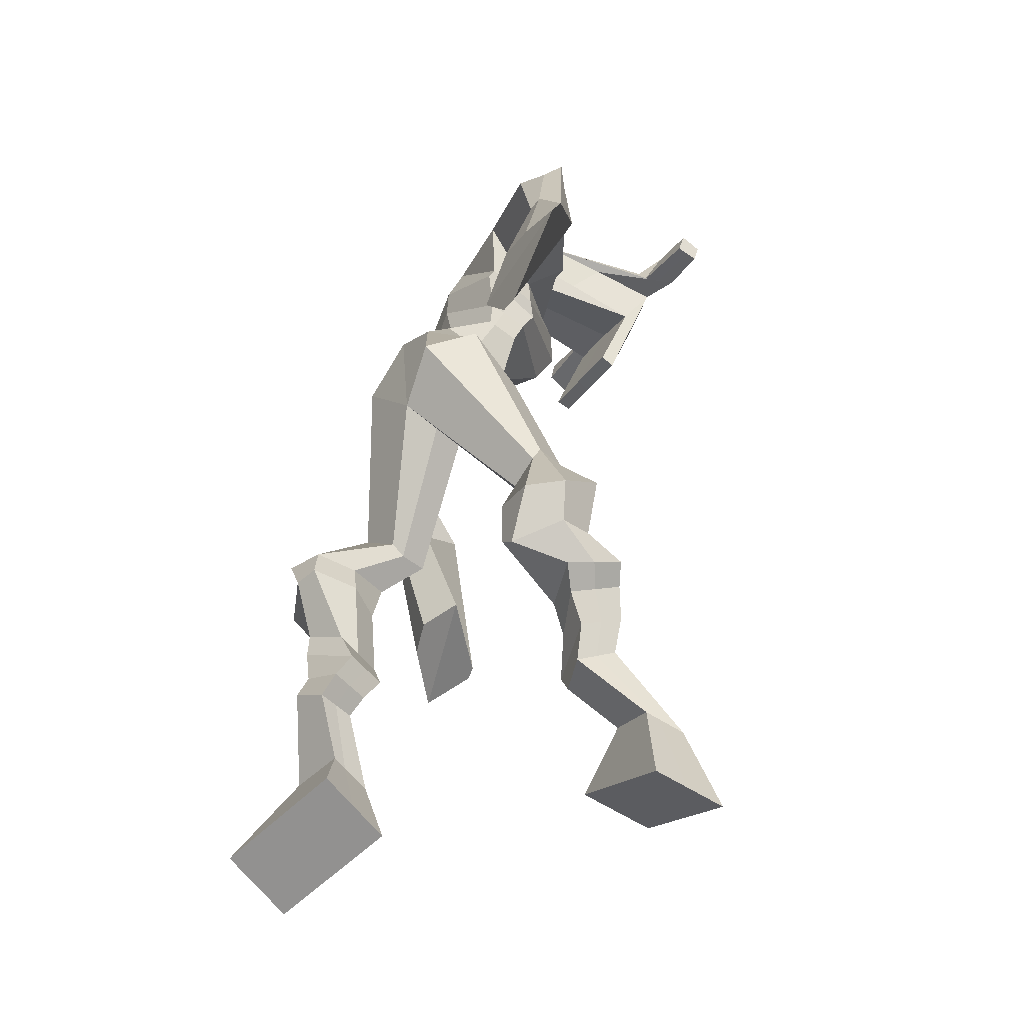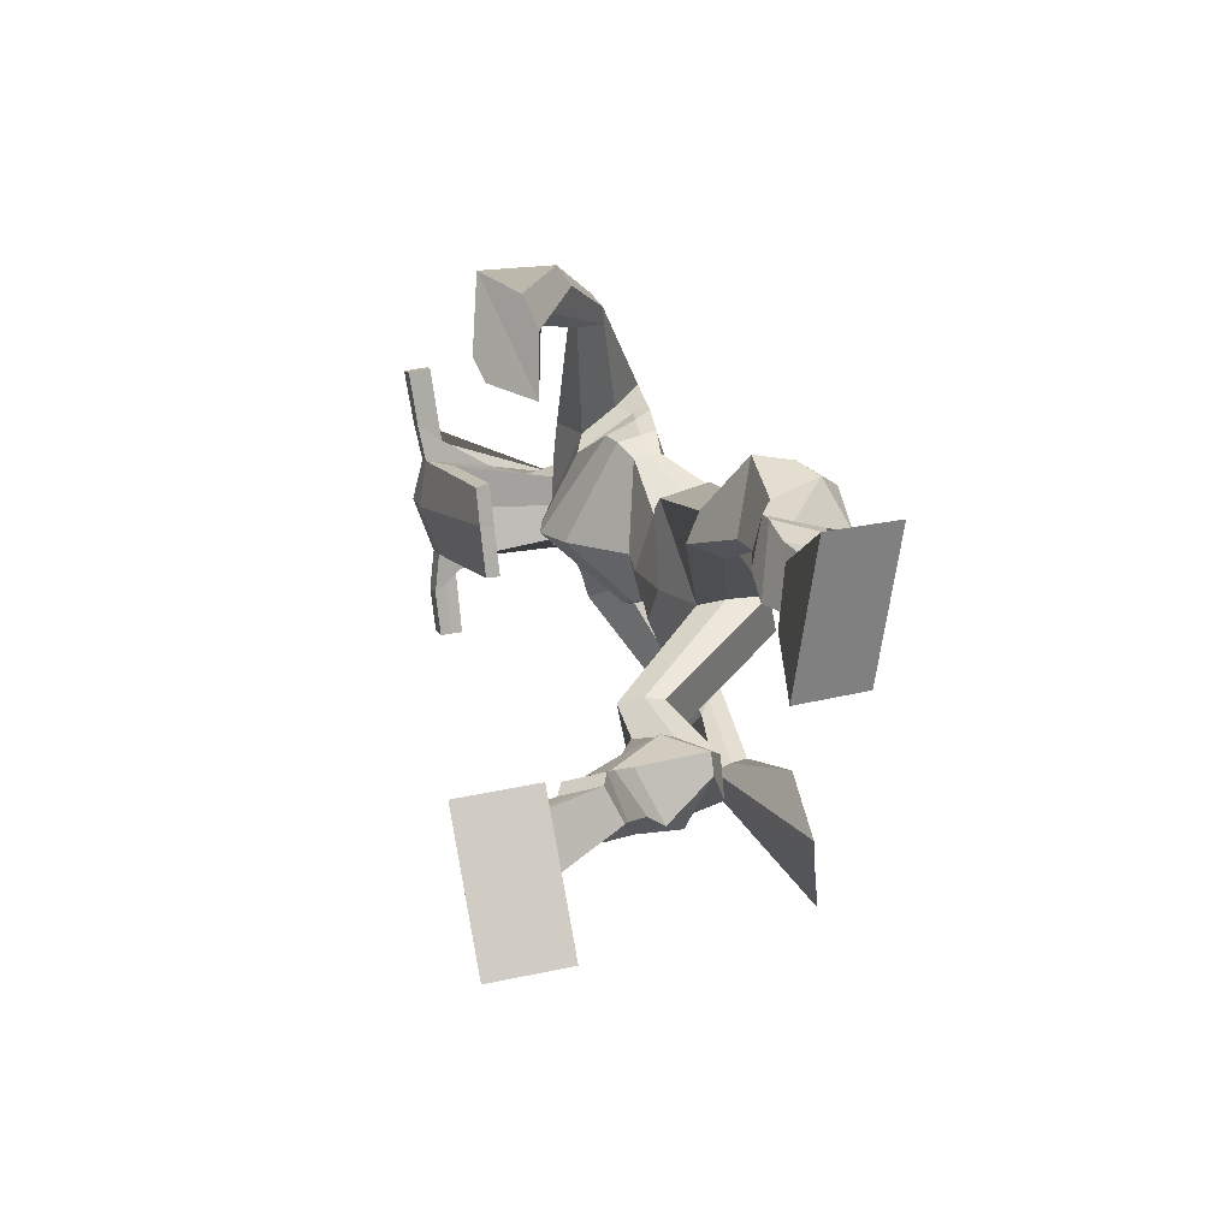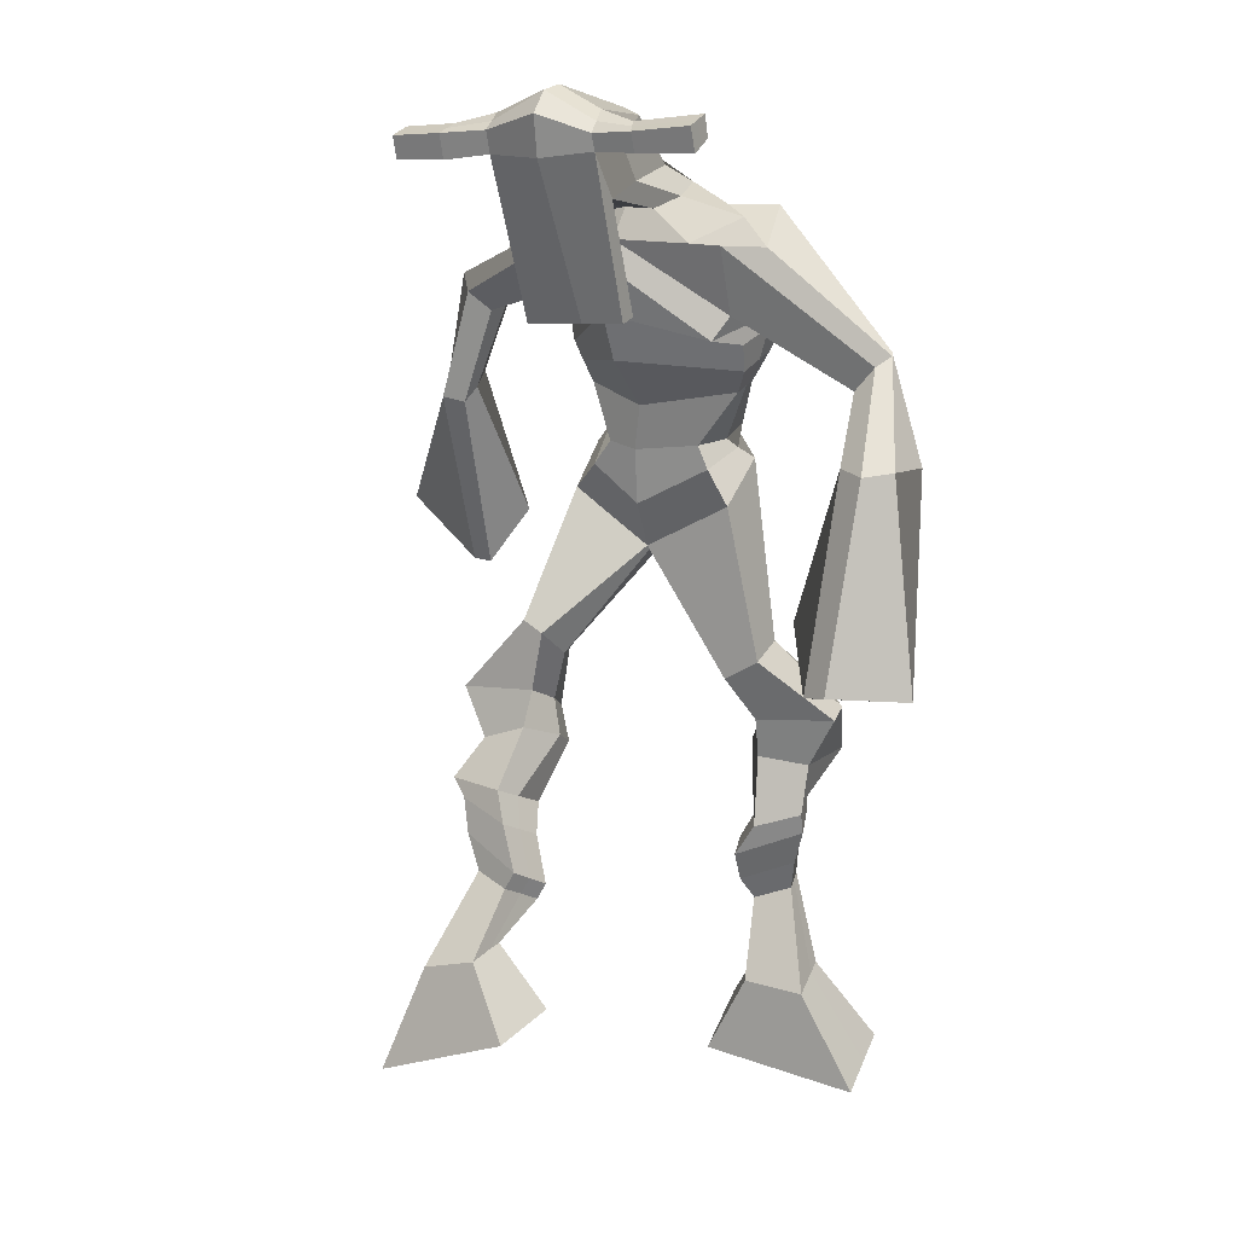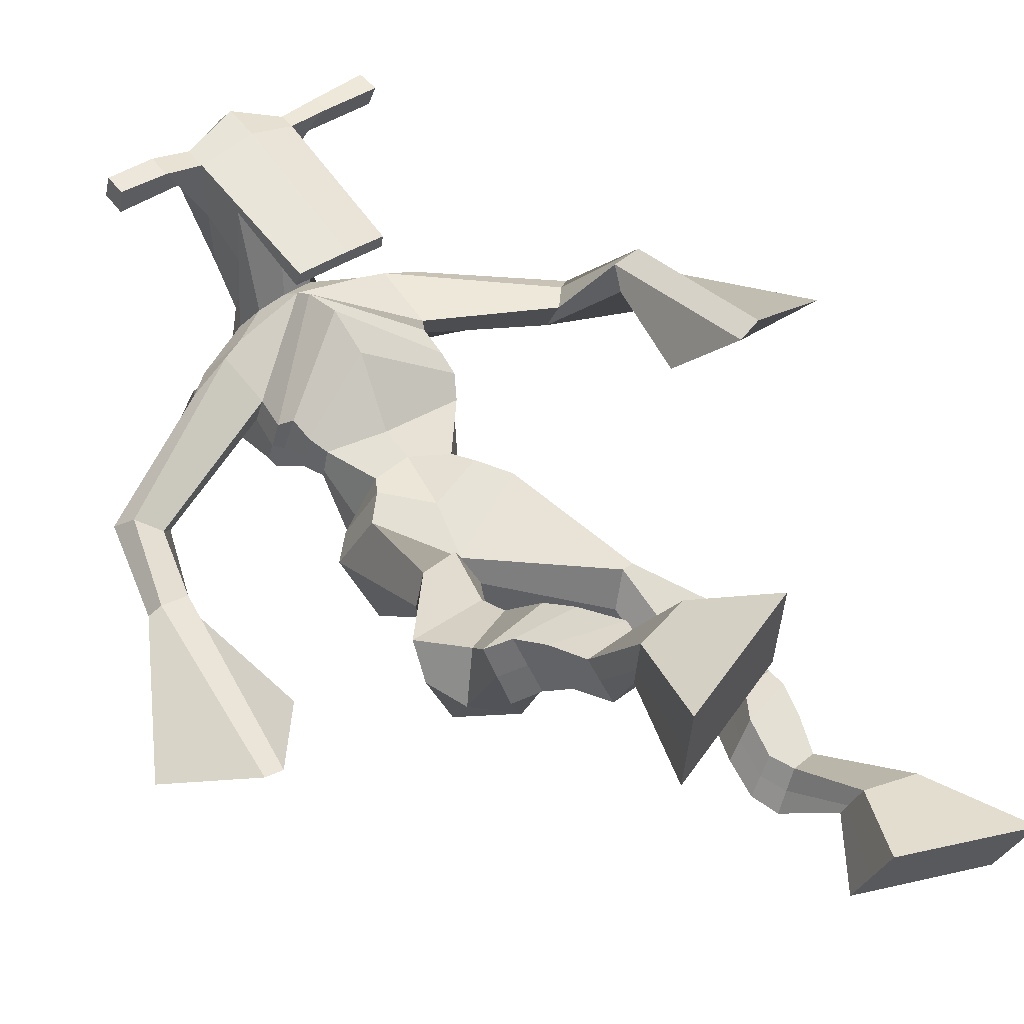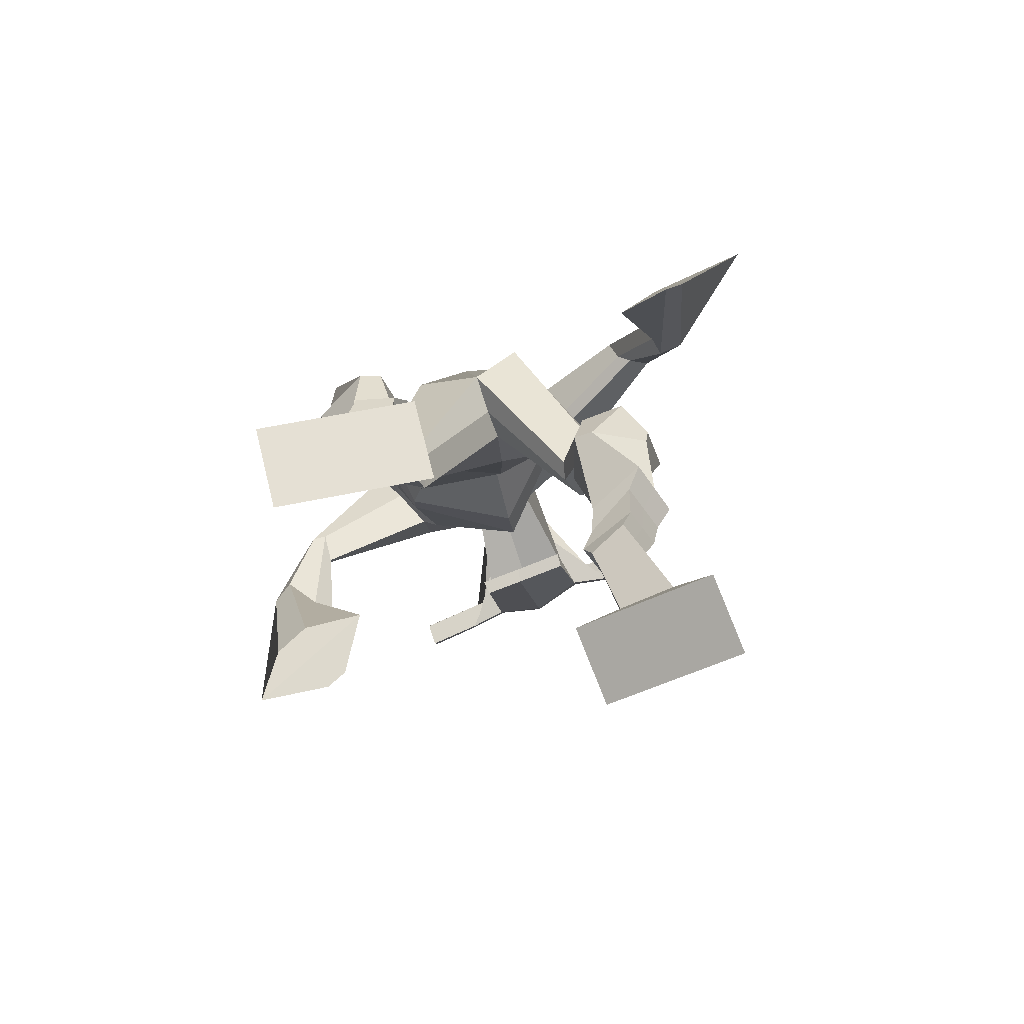
<metadata>
{"format":"obj","ext":"obj","renderer":"f3d","projection":"perspective","resolution":1024,"background":"white","views":[{"elev":-37.0,"azim":-126.3,"up":"+Y"},{"elev":-76.2,"azim":91.7,"up":"+Y"},{"elev":6.1,"azim":26.1,"up":"+Y"},{"elev":32.7,"azim":-40.7,"up":"+Z"},{"elev":-78.8,"azim":-162.7,"up":"+Y"}]}
</metadata>
<code>
o monstruo
v 0.2616 -0.2099 0.1152
v 0.3256 -0.2955 0.1018
v 0.2563 -0.2231 0.1769
v 0.3156 -0.3195 0.2109
v 0.1823 -0.2267 0.1031
v 0.128 -0.3589 0.06973
v 0.1768 -0.2408 0.1657
v 0.118 -0.3829 0.1788
v 0.2777 -0.1643 0.03717
v 0.259 -0.142 0.0937
v 0.2242 -0.1504 0.01351
v 0.2058 -0.1267 0.06884
v 0.2887 -0.1436 0.03347
v 0.2703 -0.1204 0.08912
v 0.2093 -0.09839 0.01065
v 0.1898 -0.07662 0.06929
v 0.2705 -0.07879 0.02497
v 0.251 -0.05702 0.08361
v 0.2016 -0.05528 -0.01356
v 0.1779 -0.03067 0.0584
v 0.261 -0.03867 0.001039
v 0.2372 -0.01406 0.073
v 0.1786 -0.02657 -0.03655
v 0.1531 -0.006849 0.04245
v 0.2574 0.03104 -0.09653
v 0.2466 0.0638 0.01688
v 0.2301 0.01413 -0.09912
v 0.1802 0.04446 0.004115
v 0.2387 0.07903 -0.11
v 0.2529 0.1134 0.003443
v 0.1762 0.07749 -0.1139
v 0.145 0.1121 -0.005027
v 0.2875 0.1711 -0.04183
v 0.2777 0.1935 0.02197
v 0.2348 0.1926 -0.05565
v 0.2391 0.2077 0.000355
v 0.3856 0.3322 -0.1896
v 0.3808 0.3072 -0.08967
v 0.3175 0.4016 -0.2022
v 0.2991 0.3871 -0.04076
v 0.4951 -0.2657 -0.2186
v 0.4357 -0.3421 -0.2654
v 0.4954 -0.2985 -0.1644
v 0.4369 -0.401 -0.17
v 0.5756 -0.277 -0.2279
v 0.6375 -0.3903 -0.2976
v 0.5762 -0.311 -0.1731
v 0.6387 -0.4491 -0.2022
v 0.4746 -0.1842 -0.2586
v 0.4949 -0.1873 -0.1973
v 0.5286 -0.1615 -0.2687
v 0.5452 -0.1715 -0.2094
v 0.4613 -0.1502 -0.2453
v 0.4786 -0.1603 -0.1855
v 0.5426 -0.1166 -0.2434
v 0.561 -0.1298 -0.1819
v 0.4649 -0.107 -0.2169
v 0.4832 -0.1202 -0.1554
v 0.5547 -0.06724 -0.2418
v 0.5787 -0.08511 -0.1679
v 0.493 -0.05938 -0.2207
v 0.5154 -0.07736 -0.1464
v 0.5549 -0.03305 -0.239
v 0.5788 -0.05896 -0.1613
v 0.5062 0.05069 -0.2672
v 0.5181 0.01947 -0.153
v 0.5333 0.03753 -0.2789
v 0.5835 0.008037 -0.175
v 0.5222 0.09538 -0.2529
v 0.5213 0.07233 -0.1361
v 0.5816 0.09801 -0.2651
v 0.6282 0.07422 -0.1559
v 0.4871 0.1425 -0.1404
v 0.5034 0.1336 -0.07295
v 0.5397 0.1705 -0.1544
v 0.5422 0.1562 -0.09233
v 0.4831 0.4152 -0.1944
v 0.5185 0.3657 -0.04423
v 0.4484 0.7681 -0.009703
v 0.4304 0.7091 0.1163
v 0.3263 0.7416 -0.06823
v 0.3274 0.6583 0.008596
v 0.6266 0.6933 -0.0196
v 0.5689 0.6129 0.06394
v 0.3529 0.7764 -0.005025
v 0.3374 0.7161 0.07396
v 0.2919 0.7705 -0.01158
v 0.3034 0.704 0.06417
v 0.1618 0.6778 -0.1317
v 0.1354 0.6247 -0.1012
v 0.13 0.6856 -0.1077
v 0.1079 0.6506 -0.08413
v 0.08982 0.5413 -0.1651
v 0.08457 0.4974 -0.1148
v 0.06912 0.5475 -0.1646
v 0.04792 0.5044 -0.1178
v 0.06621 0.3893 -0.23
v 0.05466 0.2626 -0.2418
v 0.01695 0.3956 -0.2304
v 0.02794 0.2661 -0.2421
v 0.5448 0.7551 0.01808
v 0.5302 0.7023 0.1078
v 0.6248 0.7512 0.03802
v 0.5717 0.6988 0.1022
v 0.7585 0.5638 0.02759
v 0.7355 0.5199 0.06411
v 0.7767 0.5684 0.04296
v 0.7658 0.5495 0.07281
v 0.8035 0.4378 0.06795
v 0.755 0.43 0.1594
v 0.8334 0.4288 0.08775
v 0.7879 0.4196 0.1762
v 0.7689 0.2428 0.1075
v 0.716 0.1514 0.1752
v 0.8193 0.2206 0.1279
v 0.7492 0.1544 0.1905
v 0.4382 0.8863 0.2765
v 0.434 0.8477 0.3346
v 0.3556 0.8558 0.2808
v 0.3538 0.8334 0.3051
v 0.4977 0.8539 0.2838
v 0.5001 0.8236 0.3151
v 0.5019 0.7499 0.2628
v 0.4353 0.753 0.2598
v 0.3613 0.7392 0.2487
v 0.3936 0.8051 0.06703
v 0.4835 0.8022 0.07527
v 0.4439 0.8288 0.05942
v 0.5011 0.8025 0.3084
v 0.3534 0.8049 0.295
v 0.466 0.8615 0.1148
v 0.4447 0.8722 0.1177
v 0.4311 0.7961 0.3206
v 0.4037 0.8623 0.1113
v 0.2271 0.8441 0.2773
v 0.225 0.8312 0.3076
v 0.2246 0.8022 0.2979
v 0.2268 0.8112 0.2652
v 0.6399 0.8417 0.3017
v 0.6376 0.8255 0.3367
v 0.639 0.7946 0.327
v 0.6411 0.8137 0.2962
v 0.3411 0.5463 -0.06103
v 0.4227 0.5458 -0.07438
v 0.5506 0.5298 -0.04936
v 0.5477 0.516 -0.01043
v 0.4123 0.4985 0.000718
v 0.3369 0.529 -0.01515
v 0.3358 0.5796 -0.06055
v 0.5665 0.5431 0.0124
v 0.328 0.5563 -0.003778
v 0.4401 0.6254 -0.08175
v 0.5778 0.5697 -0.04411
v 0.4196 0.5571 0.09256
v 0.5574 0.7983 0.3177
v 0.5563 0.8229 0.3255
v 0.544 0.8374 0.293
v 0.5265 0.8186 0.2832
v 0.2962 0.8451 0.2807
v 0.294 0.8312 0.3135
v 0.2936 0.7997 0.303
v 0.3342 0.8178 0.2721
v 0.4375 0.6031 0.2176
v 0.4337 0.6119 0.1971
v 0.3593 0.612 0.1915
v 0.4998 0.6107 0.2015
v 0.4958 0.6017 0.2212
v 0.3595 0.6029 0.2117
v 0.437 0.7502 0.0944
v 0.3756 0.7896 0.03734
v 0.4794 0.7467 0.1007
v 0.3907 0.7447 0.08887
v 0.5114 0.7821 0.05068
v 0.4428 0.7892 0.04652
v 0.3234 0.6269 -0.07701
v 0.5713 0.5765 0.02863
v 0.3235 0.5832 0.01369
v 0.4492 0.6805 -0.07242
v 0.6017 0.6107 -0.03597
v 0.4226 0.6159 0.1302
v 0.3198 0.6404 -0.069
v 0.546 0.581 0.07105
v 0.3133 0.6045 0.001235
v 0.4505 0.7417 -0.04363
v 0.6046 0.6284 -0.03302
v 0.4259 0.6763 0.1296
v 0.4133 0.5001 -0.1506
v 0.5016 0.4728 -0.1324
v 0.4017 0.4405 -0.007266
v 0.3432 0.49 -0.1414
v 0.4796 0.4455 -0.03608
v 0.3559 0.4506 -0.02694
v 0.1234 -0.3701 0.1204
v 0.2597 -0.2139 0.1354
v 0.1805 -0.2313 0.1238
v 0.321 -0.3067 0.1525
v 0.2678 -0.1524 0.06564
v 0.2146 -0.1383 0.04165
v 0.2794 -0.1319 0.06141
v 0.1996 -0.0875 0.03997
v 0.2607 -0.0679 0.05429
v 0.1897 -0.04297 0.02242
v 0.2491 -0.02636 0.03702
v 0.1659 -0.01671 0.00295
v 0.2764 0.0489 -0.0332
v 0.1564 0.02664 -0.06006
v 0.2577 0.09576 -0.0532
v 0.1498 0.09514 -0.06011
v 0.2931 0.164 -0.01471
v 0.2286 0.2101 -0.04624
v 0.3846 0.3215 -0.1309
v 0.2887 0.4469 -0.1272
v 0.6381 -0.4176 -0.2533
v 0.4954 -0.2763 -0.2006
v 0.5758 -0.2883 -0.2098
v 0.4362 -0.3695 -0.2211
v 0.4852 -0.1854 -0.2278
v 0.5374 -0.1666 -0.2387
v 0.4702 -0.1552 -0.2153
v 0.5518 -0.1232 -0.2127
v 0.4741 -0.1136 -0.1862
v 0.5667 -0.07618 -0.2049
v 0.5042 -0.06837 -0.1835
v 0.5669 -0.04601 -0.2002
v 0.4875 0.03351 -0.2035
v 0.6076 0.02588 -0.2394
v 0.5107 0.08335 -0.1935
v 0.6172 0.08559 -0.2126
v 0.4848 0.126 -0.1223
v 0.548 0.1809 -0.1377
v 0.5272 0.4276 -0.1154
v 0.3193 0.6623 -0.01844
v 0.5995 0.6584 0.01475
v 0.2924 0.7407 0.029
v 0.2593 0.7184 0.01683
v 0.1535 0.6367 -0.1131
v 0.09242 0.6768 -0.1012
v 0.09058 0.5181 -0.1403
v 0.04193 0.5279 -0.1438
v 0.1317 0.3424 -0.2183
v -0.07621 0.3536 -0.2521
v 0.5928 0.7349 0.07713
v 0.6275 0.6968 0.08579
v 0.7353 0.5449 0.02595
v 0.7871 0.5632 0.07001
v 0.7711 0.4343 0.1105
v 0.816 0.4244 0.1353
v 0.6766 0.2357 0.1114
v 0.8578 0.1553 0.1807
v 0.4359 0.8768 0.3115
v 0.3547 0.8446 0.293
v 0.4989 0.8387 0.2994
v 0.4809 0.7778 0.1545
v 0.3879 0.7675 0.1417
v 0.4848 0.832 0.2117
v 0.3774 0.8337 0.2029
v 0.2261 0.8377 0.2925
v 0.2257 0.8067 0.2815
v 0.6388 0.8336 0.3192
v 0.64 0.8041 0.3116
v 0.5498 0.5244 -0.03184
v 0.3405 0.5431 -0.05217
v 0.573 0.5588 -0.02103
v 0.3329 0.5712 -0.03985
v 0.542 0.8084 0.3004
v 0.5501 0.8301 0.3093
v 0.3139 0.8087 0.2875
v 0.2951 0.8381 0.2971
v 0.3725 0.767 0.06107
v 0.506 0.763 0.07614
v 0.5887 0.5989 -0.0137
v 0.3243 0.6082 -0.04044
v 0.5963 0.6187 -0.01278
v 0.3177 0.6264 -0.04223
v 0.3388 0.4719 -0.09108
v 0.4989 0.4533 -0.08631
v 0.4083 0.477 -0.1864
v 0.4815 0.4615 -0.1658
v 0.3901 0.3669 -0.03888
v 0.3544 0.4728 -0.175
v 0.4932 0.4139 -0.0366
v 0.3339 0.4195 -0.02394
v 0.5094 0.4418 -0.09988
v 0.3178 0.4696 -0.1037
f 1 5 11 9
f 4 3 7 8
f 193 195 5 6
f 193 196 4 8
f 196 194 3 4
f 6 5 1 2
f 198 12 16 200
f 7 3 10 12
f 195 7 12 198
f 194 1 9 197
f 200 16 20 202
f 12 10 14 16
f 9 11 15 13
f 197 9 13 199
f 20 18 22 24
f 16 14 18 20
f 13 15 19 17
f 199 13 17 201
f 21 23 27 25
f 17 19 23 21
f 201 17 21 203
f 202 20 24 204
f 206 28 32 208
f 203 21 25 205
f 204 24 28 206
f 24 22 26 28
f 29 31 35 33
f 28 26 30 32
f 25 27 31 29
f 205 25 29 207
f 209 33 37 211
f 207 29 33 209
f 208 32 36 210
f 32 30 34 36
f 185 184 79 83
f 210 36 40 212
f 36 34 38 40
f 33 35 39 37
f 41 49 51 45
f 44 48 47 43
f 213 46 45 215
f 213 48 44 216
f 216 44 43 214
f 46 42 41 45
f 218 220 56 52
f 47 52 50 43
f 215 218 52 47
f 214 217 49 41
f 220 222 60 56
f 52 56 54 50
f 49 53 55 51
f 217 219 53 49
f 60 64 62 58
f 56 60 58 54
f 53 57 59 55
f 219 221 57 53
f 61 65 67 63
f 57 61 63 59
f 221 223 61 57
f 222 224 64 60
f 226 228 72 68
f 223 225 65 61
f 224 226 68 64
f 64 68 66 62
f 69 73 75 71
f 68 72 70 66
f 65 69 71 67
f 225 227 69 65
f 229 211 37 73
f 227 229 73 69
f 228 230 76 72
f 72 76 74 70
f 184 181 81 79
f 230 231 78 76
f 76 78 38 74
f 73 37 77 75
f 268 159 135 257
f 133 129 122 118
f 186 182 84 80
f 274 183 82 232
f 273 185 83 233
f 183 186 80 82
f 234 235 88 86
f 82 88 92 90
f 82 80 86 88
f 79 81 87 85
f 90 92 96 94
f 235 87 91 237
f 232 82 90 236
f 87 81 89 91
f 95 93 97 99
f 236 90 94 238
f 91 89 93 95
f 237 91 95 239
f 240 98 100 241
f 239 95 99 241
f 94 96 100 98
f 238 94 98 240
f 242 102 104 243
f 83 79 101 103
f 80 84 104 102
f 104 84 106 108
f 108 106 110 112
f 83 103 107 105
f 233 83 105 244
f 243 104 108 245
f 109 111 115 113
f 245 108 112 247
f 105 107 111 109
f 244 105 109 246
f 248 113 115 249
f 246 109 113 248
f 112 110 114 116
f 247 112 116 249
f 250 117 119 251
f 250 118 122 252
f 156 155 141 140
f 131 132 117 121
f 132 134 119 117
f 130 133 118 120
f 172 169 124 125
f 174 170 126 128
f 173 174 128 127
f 270 173 127 253
f 169 171 123 124
f 269 172 125 254
f 129 133 163 167
f 128 126 134 132
f 127 128 132 131
f 253 127 131 255
f 130 125 165 168
f 254 125 130 256
f 258 137 136 257
f 161 160 136 137
f 267 161 137 258
f 159 162 138 135
f 260 142 139 259
f 158 157 139 142
f 266 156 140 259
f 265 158 142 260
f 192 189 147 148
f 276 188 145 261
f 275 192 148 262
f 189 191 146 147
f 187 190 143 144
f 188 187 144 145
f 148 147 154 151
f 261 145 153 263
f 262 148 151 264
f 147 146 150 154
f 144 143 149 152
f 145 144 152 153
f 255 131 158 265
f 252 122 156 266
f 131 121 157 158
f 122 129 155 156
f 119 134 162 159
f 256 130 161 267
f 130 120 160 161
f 251 119 159 268
f 165 164 163 168
f 164 166 167 163
f 133 130 168 163
f 123 129 167 166
f 124 123 166 164
f 125 124 164 165
f 234 86 172 269
f 80 102 171 169
f 242 101 173 270
f 101 79 174 173
f 79 85 170 174
f 86 80 169 172
f 151 154 180 177
f 263 153 179 271
f 264 151 177 272
f 154 150 176 180
f 152 149 175 178
f 153 152 178 179
f 177 180 186 183
f 271 179 185 273
f 272 177 183 274
f 180 176 182 186
f 178 175 181 184
f 179 178 184 185
f 278 277 187 188
f 277 280 190 187
f 279 281 191 189
f 284 282 192 275
f 283 278 188 276
f 282 279 189 192
f 281 283 276 191
f 280 284 275 190
f 175 272 274 181
f 176 271 273 182
f 149 264 272 175
f 150 263 271 176
f 102 242 270 171
f 85 234 269 170
f 120 251 268 160
f 134 256 267 162
f 121 252 266 157
f 129 255 265 155
f 143 262 264 149
f 146 261 263 150
f 190 275 262 143
f 191 276 261 146
f 155 265 260 141
f 157 266 259 139
f 141 260 259 140
f 162 267 258 138
f 138 258 257 135
f 126 254 256 134
f 123 253 255 129
f 170 269 254 126
f 171 270 253 123
f 117 250 252 121
f 118 250 251 120
f 111 247 249 115
f 110 246 248 114
f 114 248 249 116
f 106 244 246 110
f 107 245 247 111
f 103 243 245 107
f 84 233 244 106
f 101 242 243 103
f 93 238 240 97
f 96 239 241 100
f 97 240 241 99
f 92 237 239 96
f 89 236 238 93
f 81 232 236 89
f 88 235 237 92
f 85 87 235 234
f 182 273 233 84
f 181 274 232 81
f 160 268 257 136
f 75 77 231 230
f 71 75 230 228
f 70 74 229 227
f 74 38 211 229
f 66 70 227 225
f 63 67 226 224
f 62 66 225 223
f 67 71 228 226
f 59 63 224 222
f 58 62 223 221
f 54 58 221 219
f 50 54 219 217
f 55 59 222 220
f 43 50 217 214
f 45 51 218 215
f 51 55 220 218
f 42 216 214 41
f 46 213 216 42
f 48 213 215 47
f 35 210 212 39
f 31 208 210 35
f 30 207 209 34
f 34 209 211 38
f 26 205 207 30
f 23 204 206 27
f 22 203 205 26
f 27 206 208 31
f 19 202 204 23
f 18 201 203 22
f 14 199 201 18
f 10 197 199 14
f 15 200 202 19
f 3 194 197 10
f 5 195 198 11
f 11 198 200 15
f 2 1 194 196
f 6 2 196 193
f 8 7 195 193
f 39 212 284 280
f 78 231 283 281
f 40 38 279 282
f 231 77 278 283
f 212 40 282 284
f 38 78 281 279
f 37 39 280 277
f 77 37 277 278

</code>
